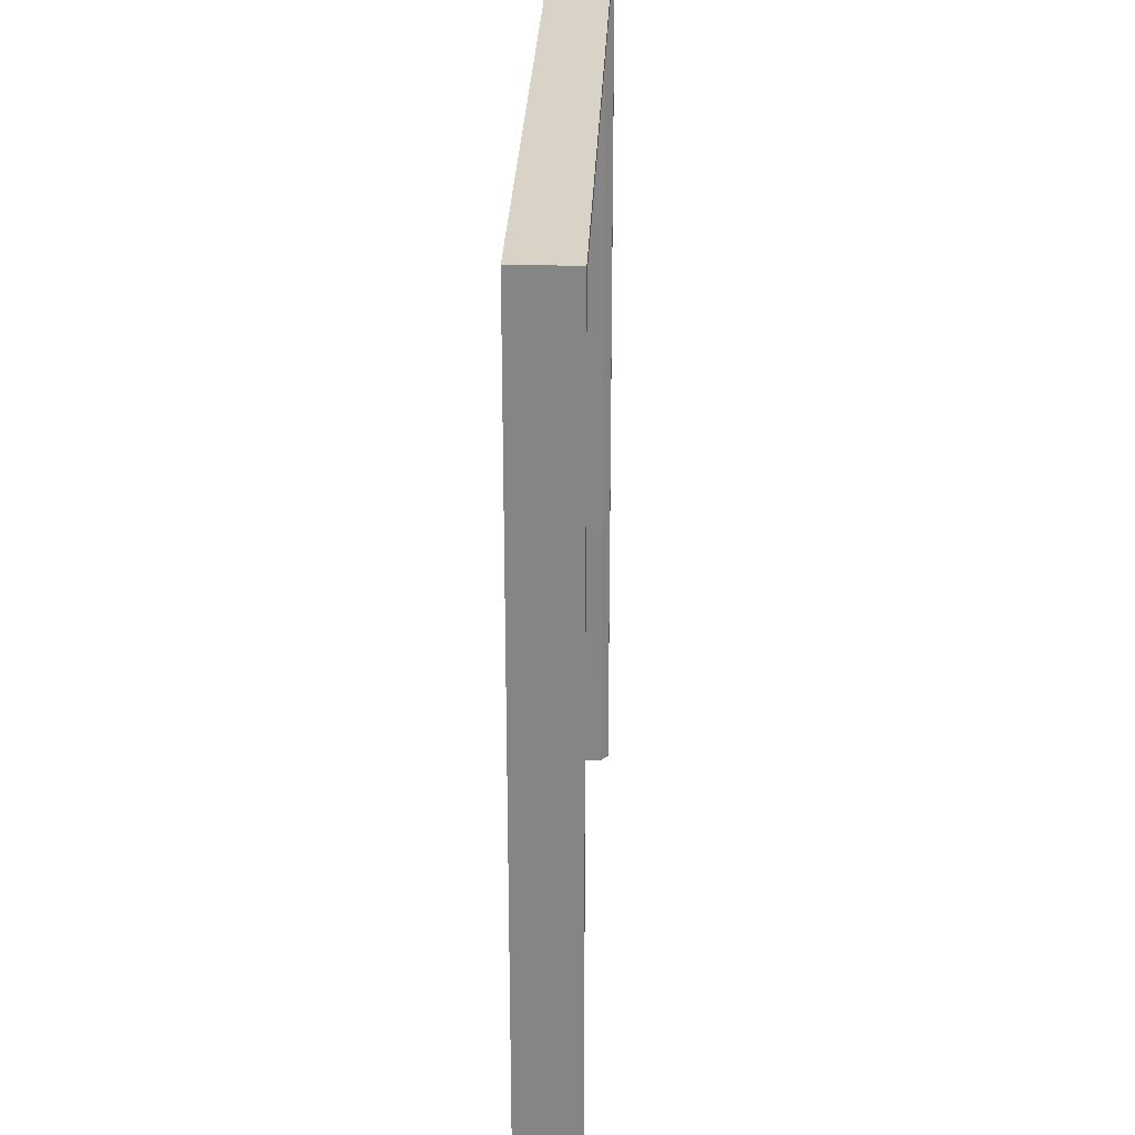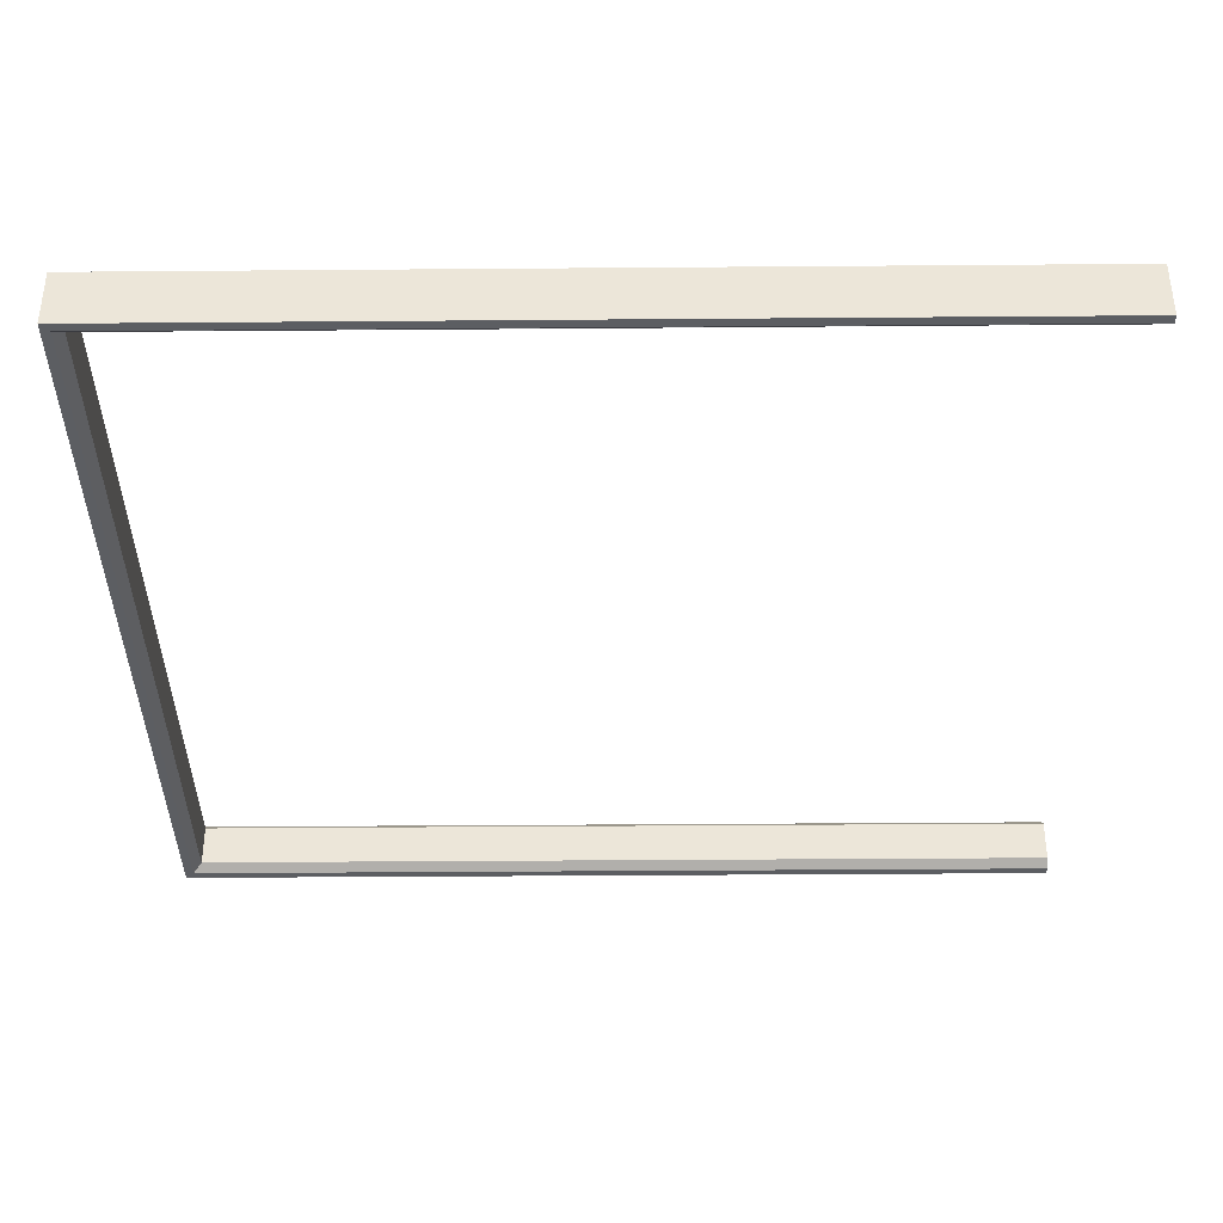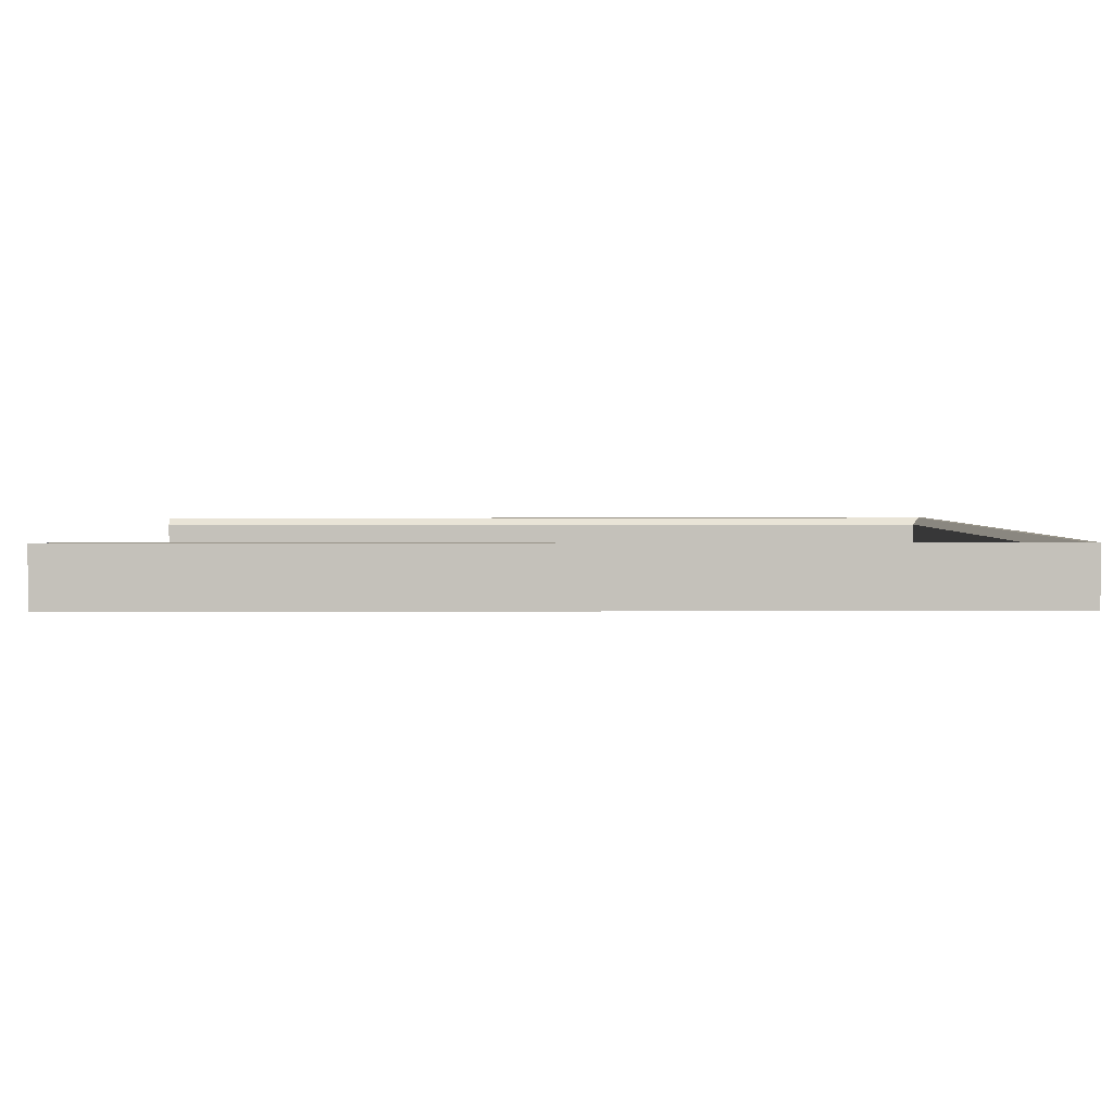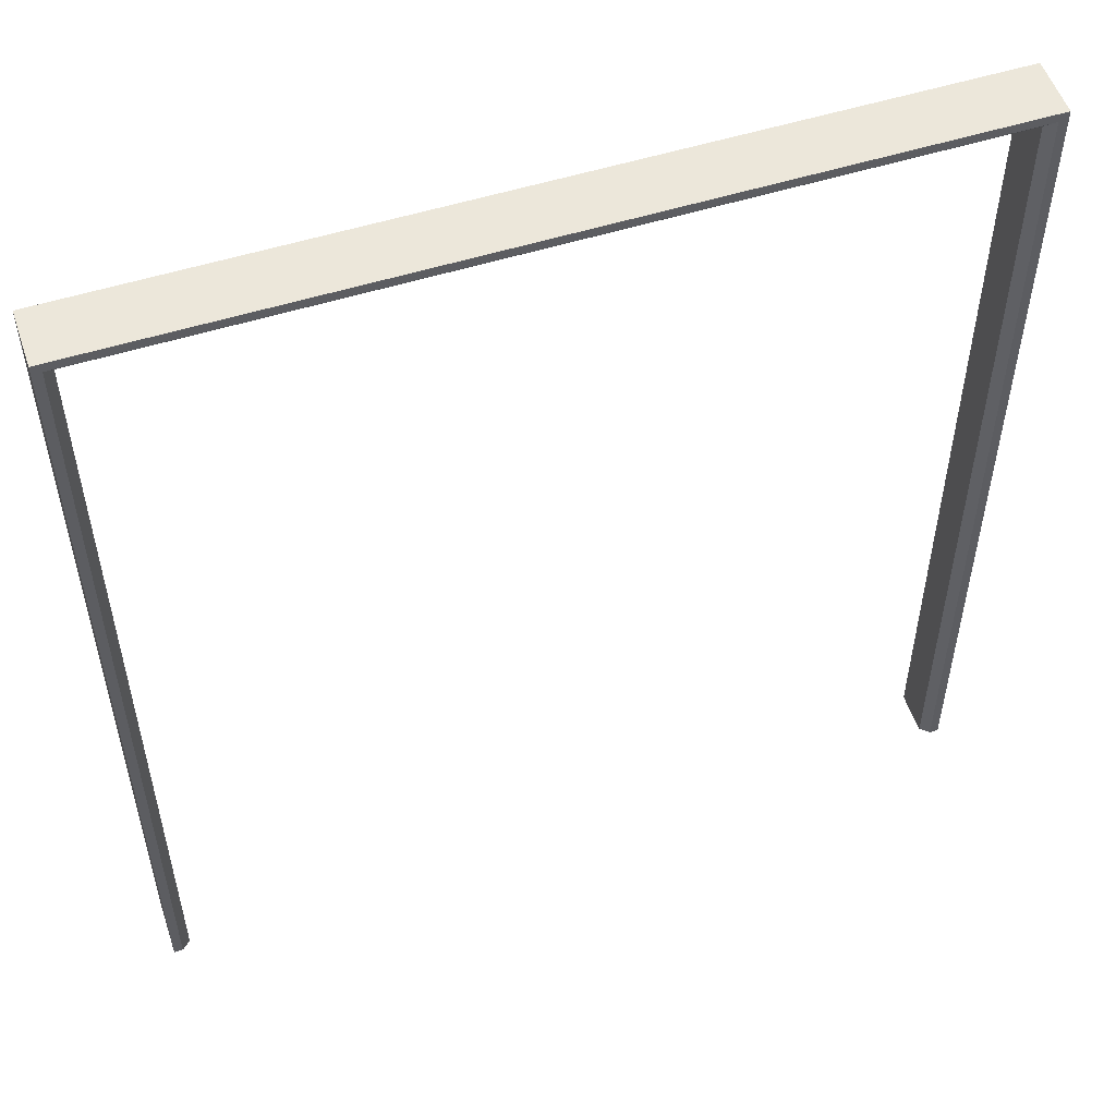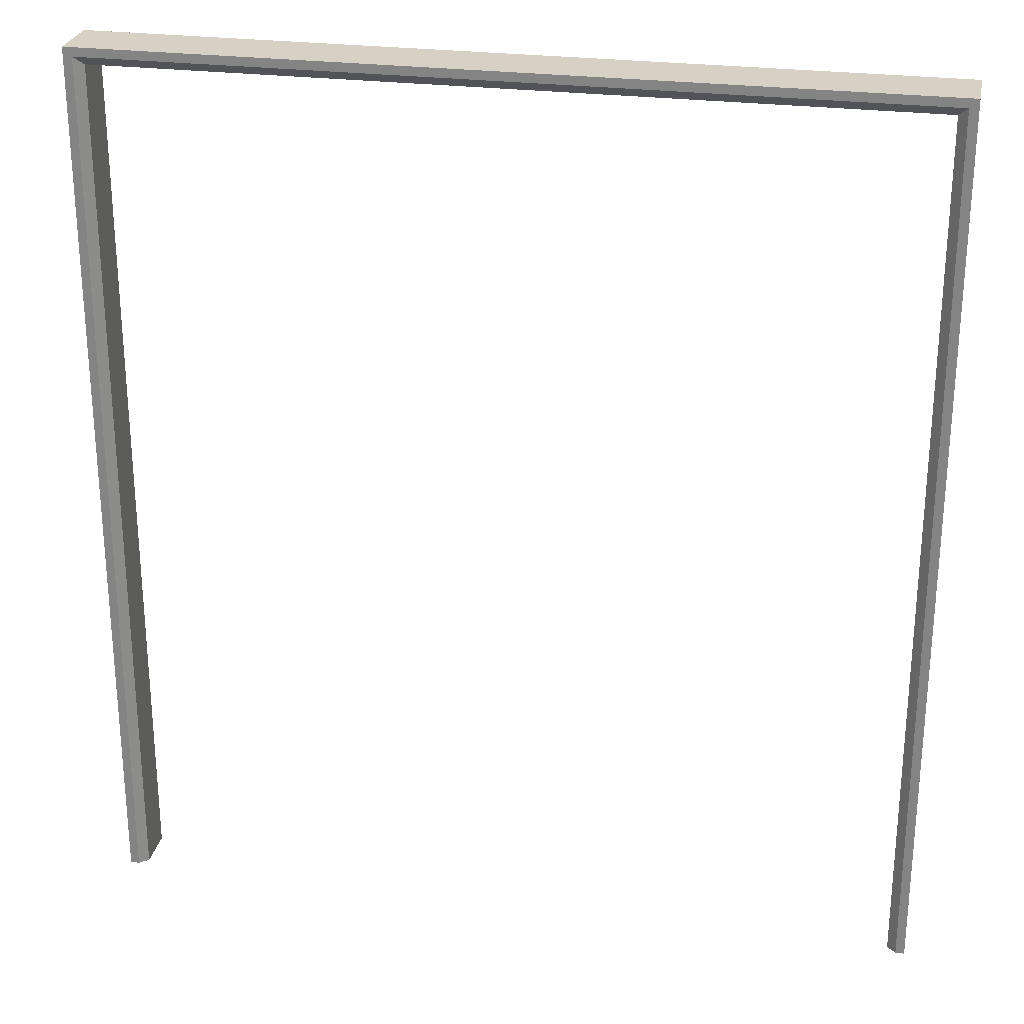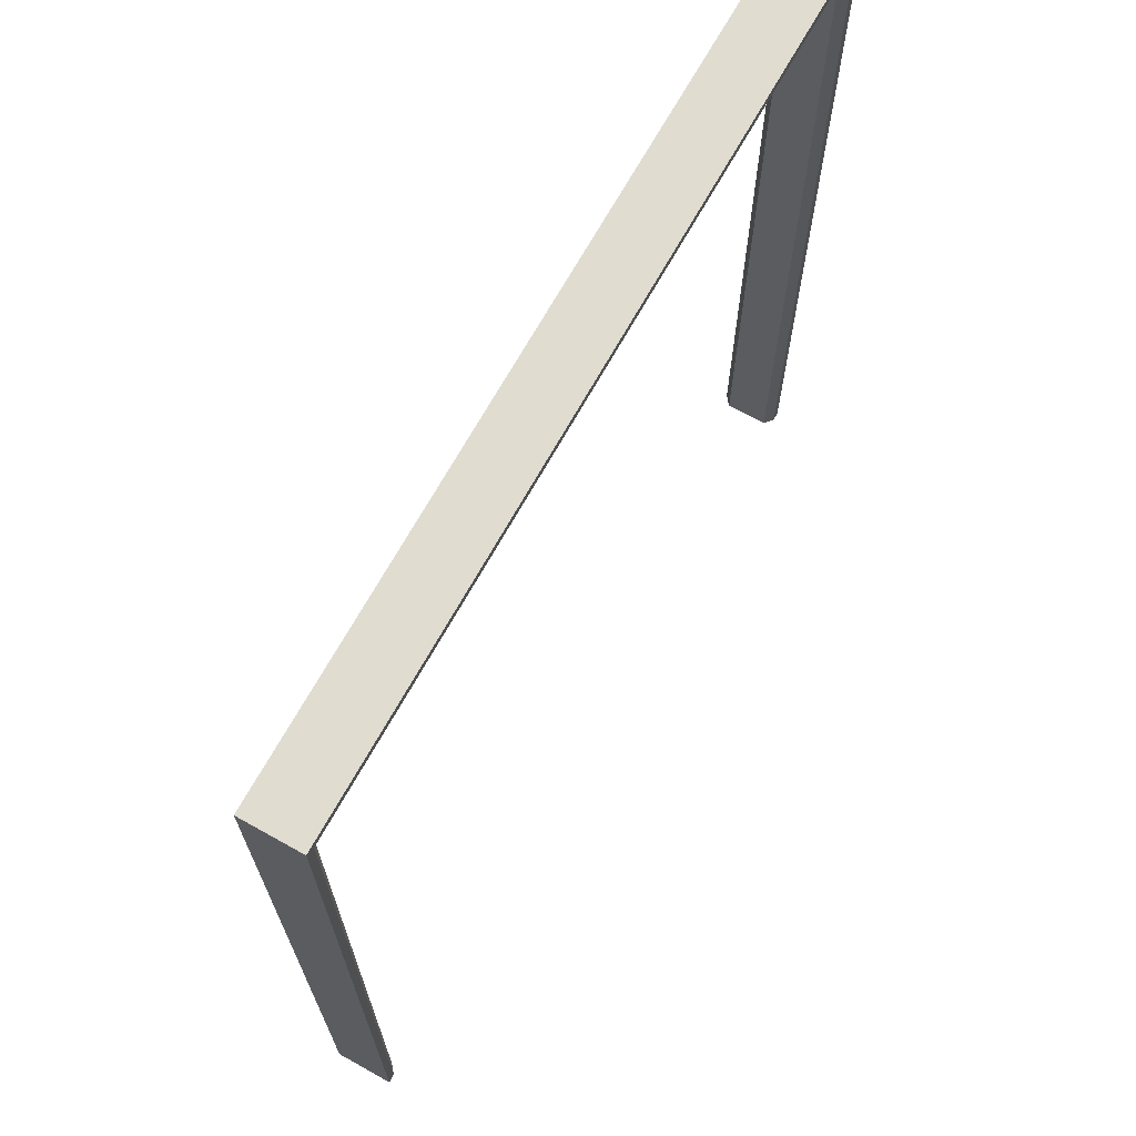
<metadata>
{"format":"obj","ext":"obj","renderer":"f3d","projection":"perspective","resolution":1024,"background":"white","views":[{"elev":28.1,"azim":-87.8,"up":"+Z"},{"elev":-37.7,"azim":90.6,"up":"+Y"},{"elev":2.4,"azim":-91.2,"up":"+Y"},{"elev":53.7,"azim":-18.5,"up":"+Z"},{"elev":26.6,"azim":11.3,"up":"+Z"},{"elev":69.5,"azim":-60.8,"up":"+Z"}]}
</metadata>
<code>
o DoorwayDouble_9
v 0.9562 0.0663 1.036
v -0.954 0.0663 1.036
v 0.9562 -0.0663 1.036
v -0.954 -0.0663 1.036
v -0.954 0.0663 -1.038
v -0.954 -0.0663 -1.038
v 0.9562 -0.0663 -1.038
v 0.9562 0.0663 -1.038
v -0.9336 0.0663 1.015
v -0.9131 0.0488 0.9947
v 0.9152 0.0488 0.9947
v 0.9357 0.0663 1.015
v -0.9131 0.0488 -1.038
v -0.9336 0.0663 -1.038
v -0.9336 -0.0663 1.015
v -0.9131 -0.0488 0.9947
v -0.9336 -0.0663 -1.038
v -0.9131 -0.0488 -1.038
v 0.9152 -0.0488 0.9947
v 0.9357 -0.0663 1.015
v 0.9152 -0.0488 -1.038
v 0.9357 -0.0663 -1.038
v 0.9357 0.0663 -1.038
v 0.9152 0.0488 -1.038
f 3 1 2 4
f 2 5 6 4
f 3 7 8 1
f 6 5 14 17
f 23 22 21 24
f 9 10 13 14
f 10 9 12 11
f 11 12 23 24
f 15 16 19 20
f 16 15 17 18
f 20 19 21 22
f 1 12 9 2
f 10 11 19 16
f 20 3 4 15
f 9 14 5 2
f 16 18 13 10
f 4 6 17 15
f 20 22 7 3
f 11 24 21 19
f 1 8 23 12
f 8 7 22 23
f 17 14 13 18

</code>
